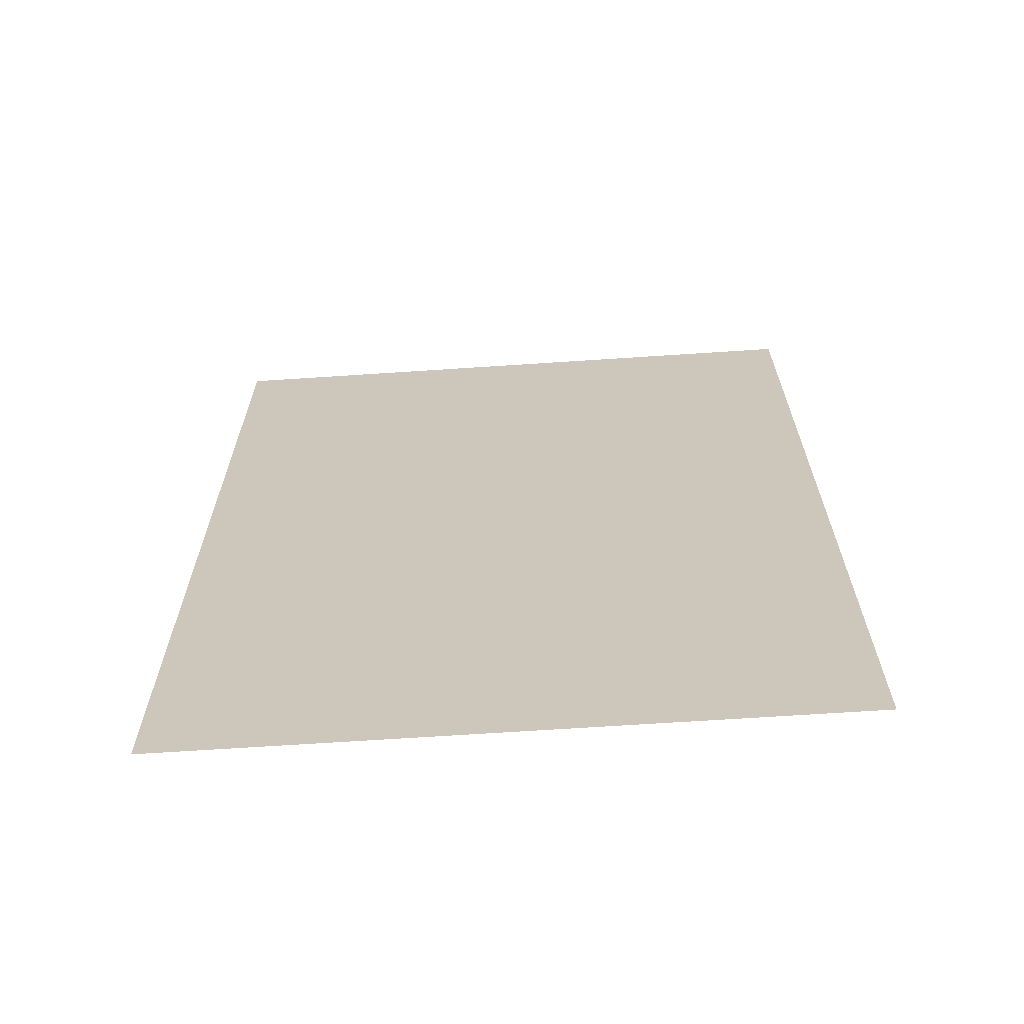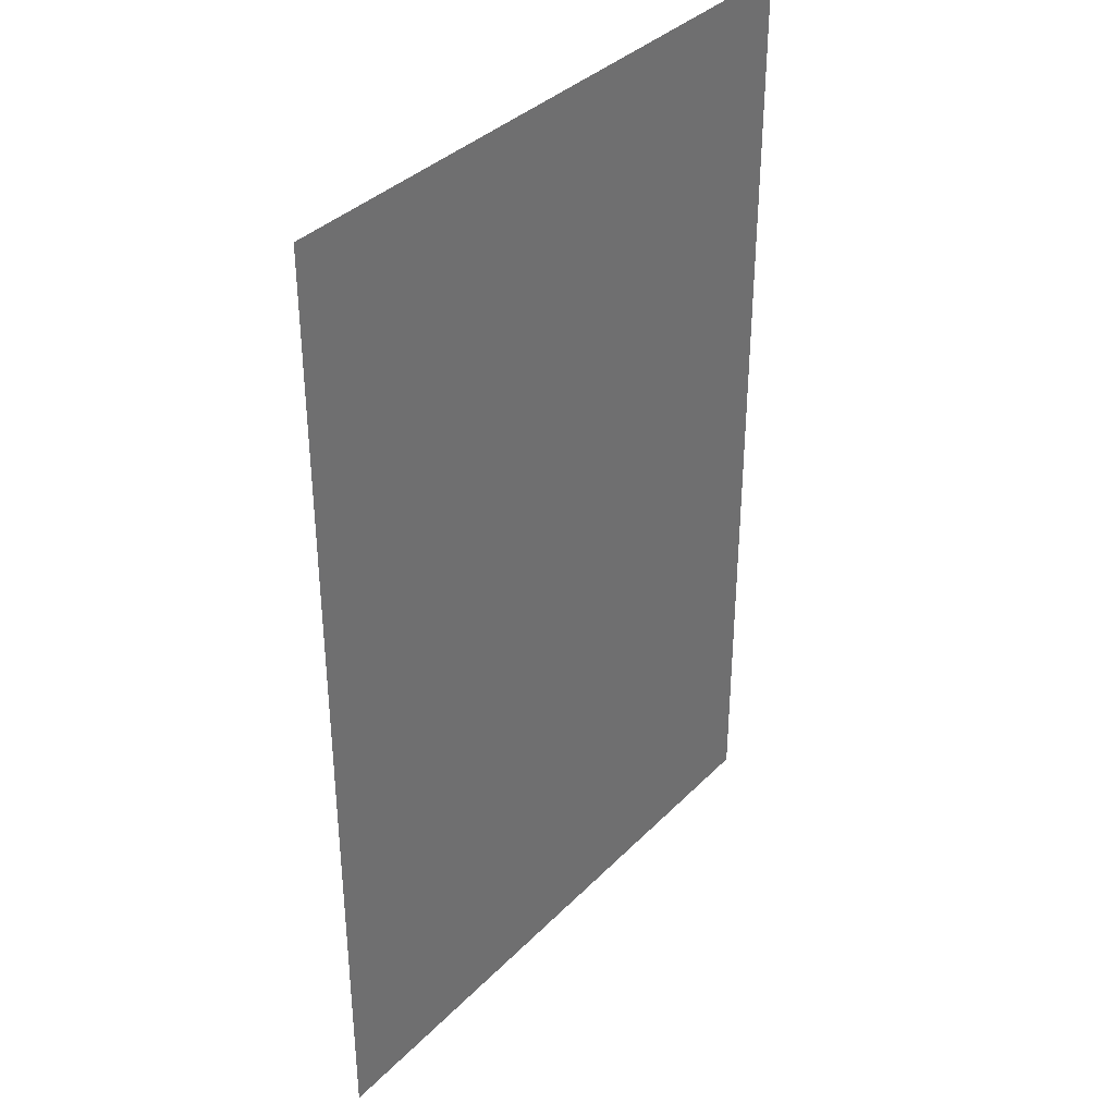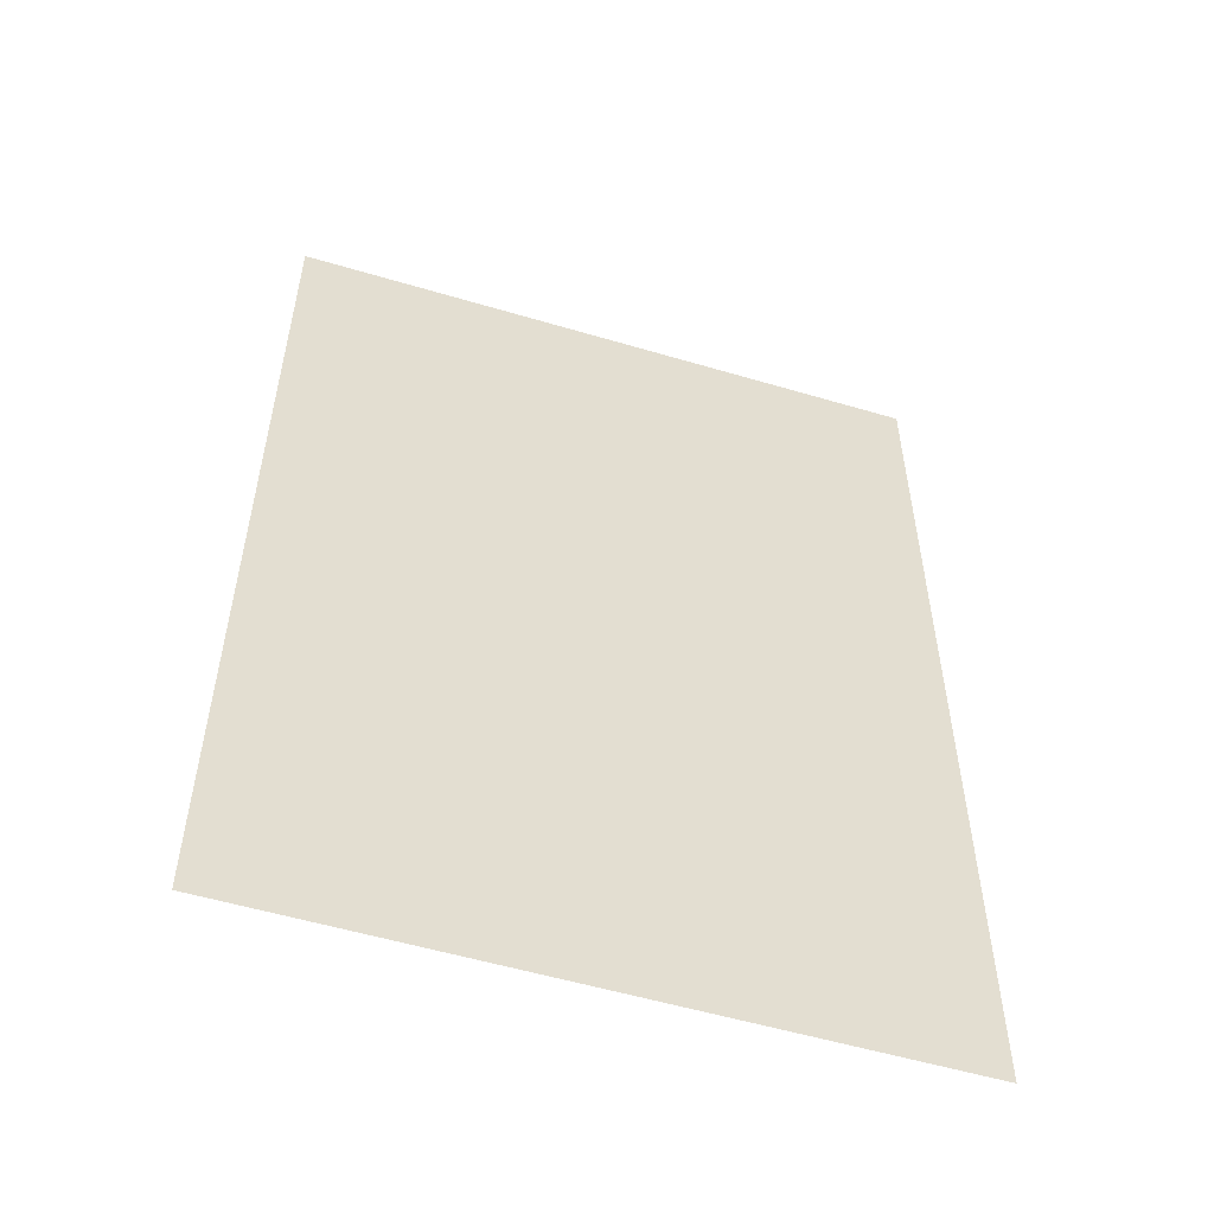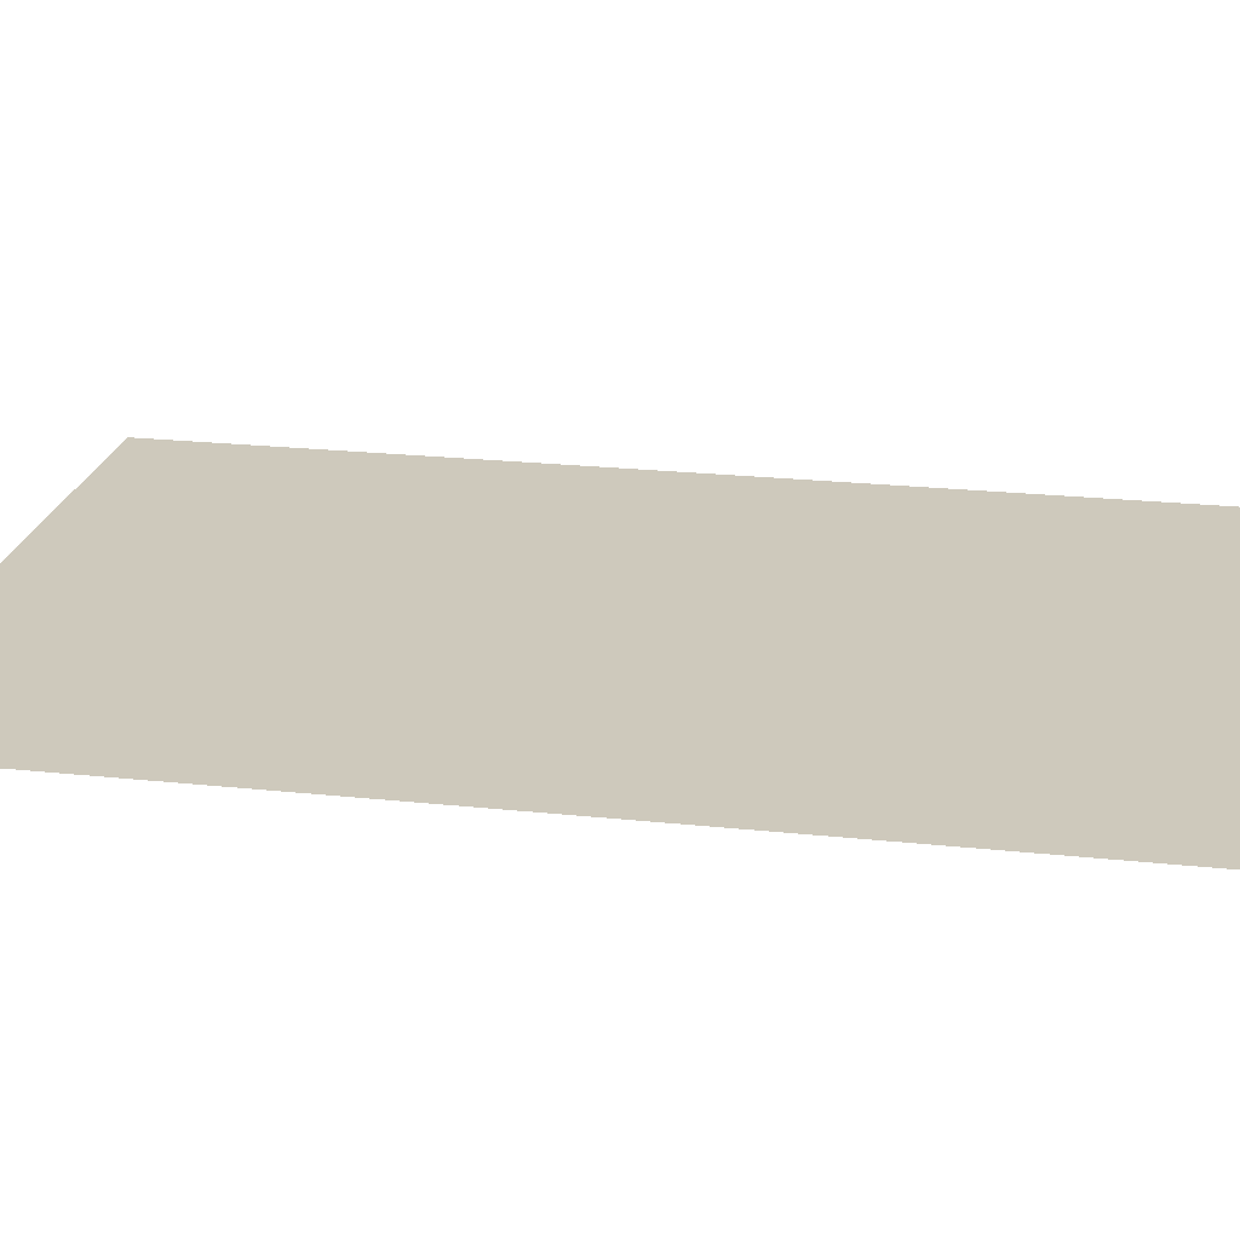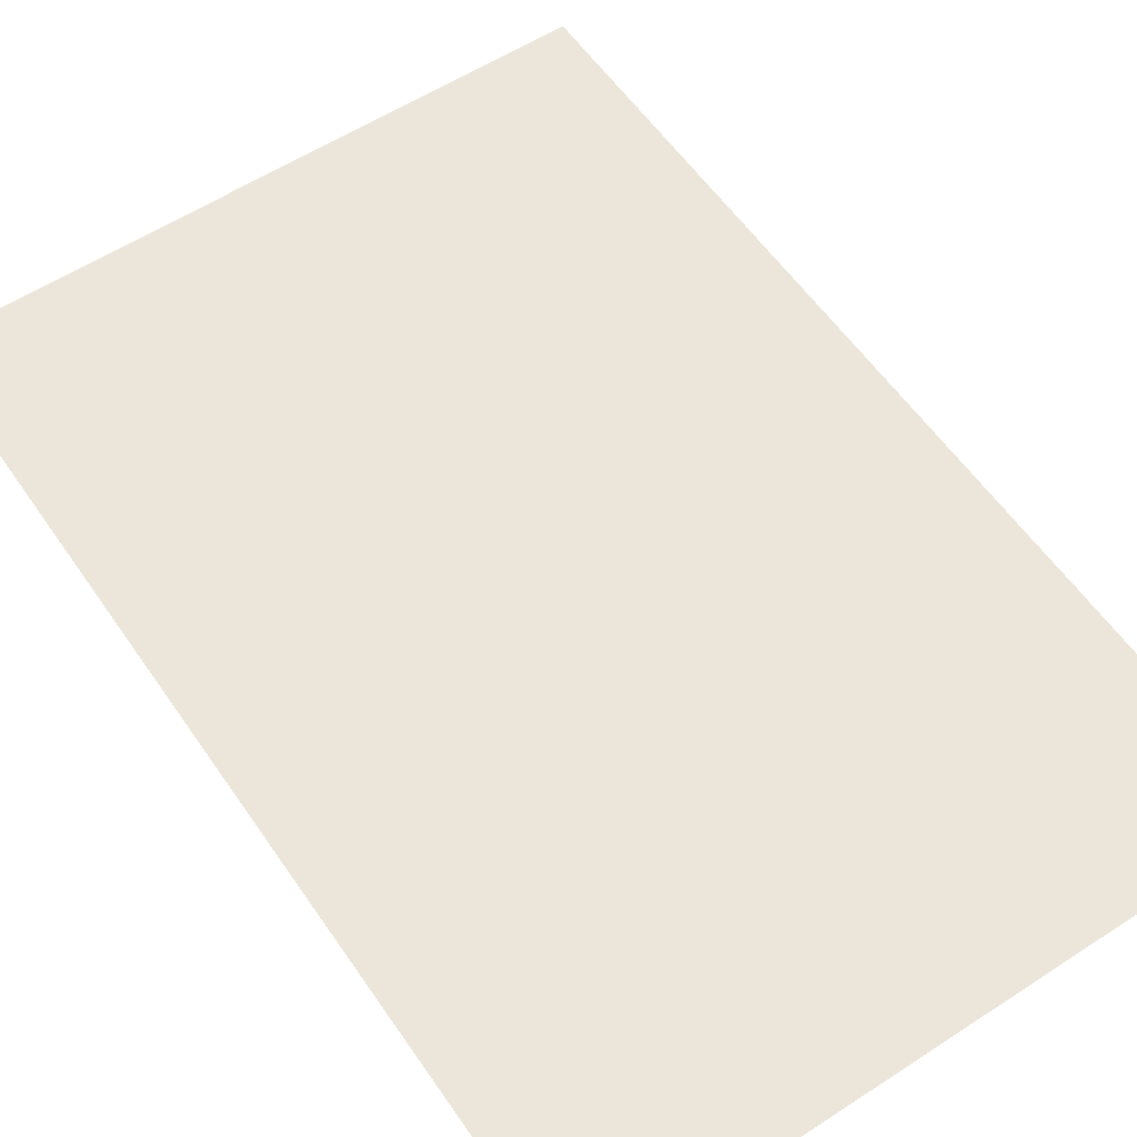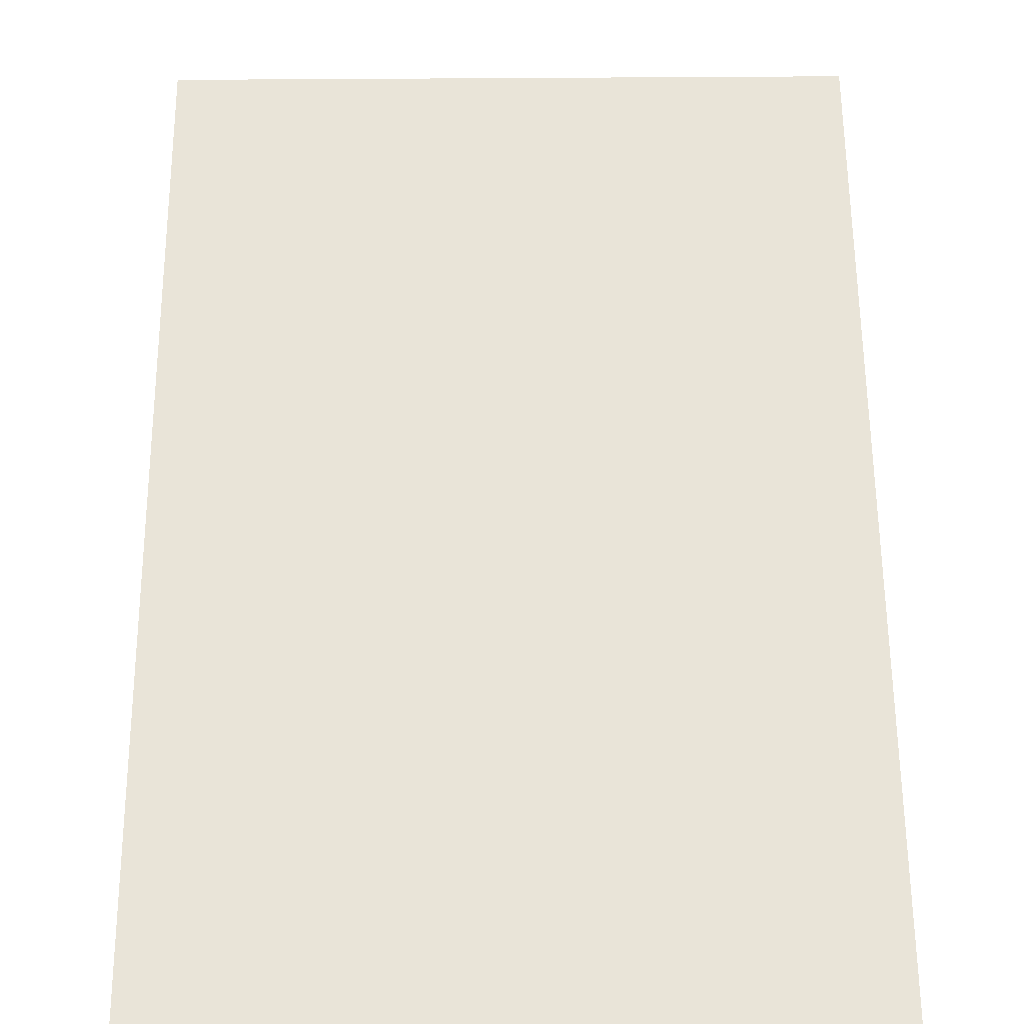
<metadata>
{"format":"obj","ext":"obj","renderer":"f3d","projection":"perspective","resolution":1024,"background":"white","views":[{"elev":-67.6,"azim":3.8,"up":"+Y"},{"elev":36.7,"azim":-52.0,"up":"+Y"},{"elev":-54.9,"azim":-17.4,"up":"+Y"},{"elev":22.5,"azim":100.5,"up":"+Z"},{"elev":57.4,"azim":145.9,"up":"+Z"},{"elev":60.7,"azim":179.6,"up":"+Z"}]}
</metadata>
<code>
v 23.41 84.73 -5.489
v 23.41 44.26 -5.489
v 50.31 44.26 -5.489
v 50.31 84.73 -5.489
f 1 2 3 4

</code>
